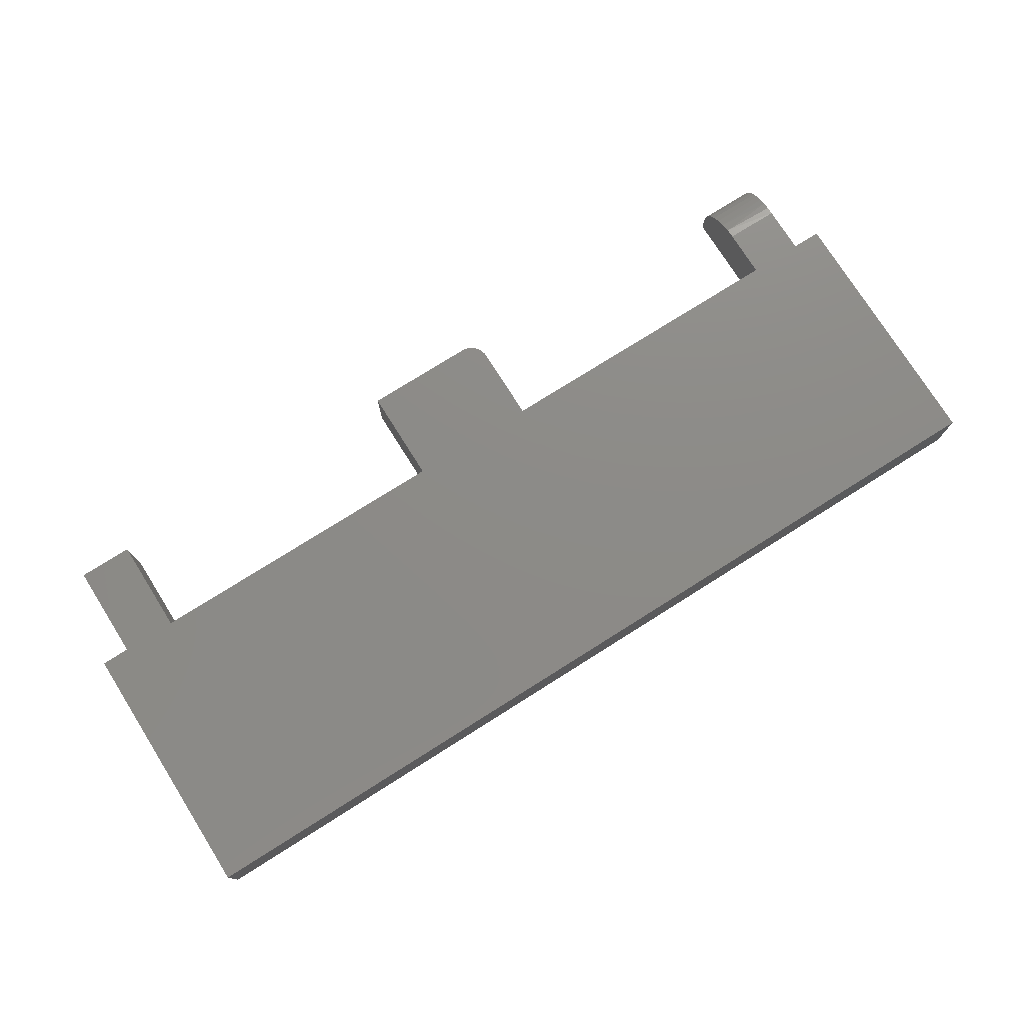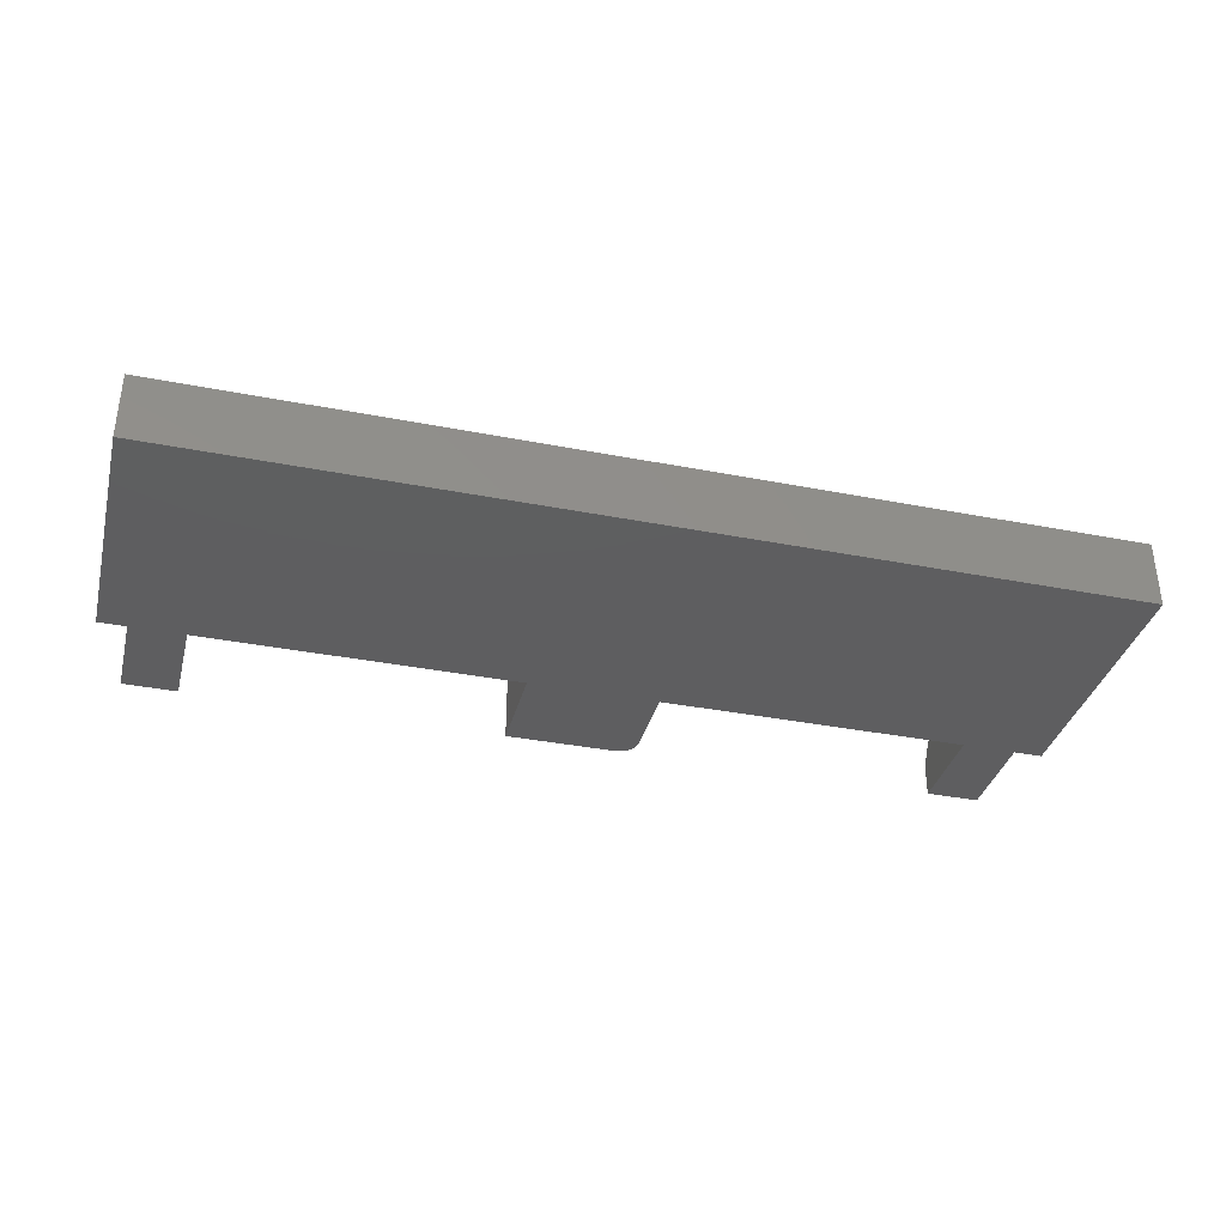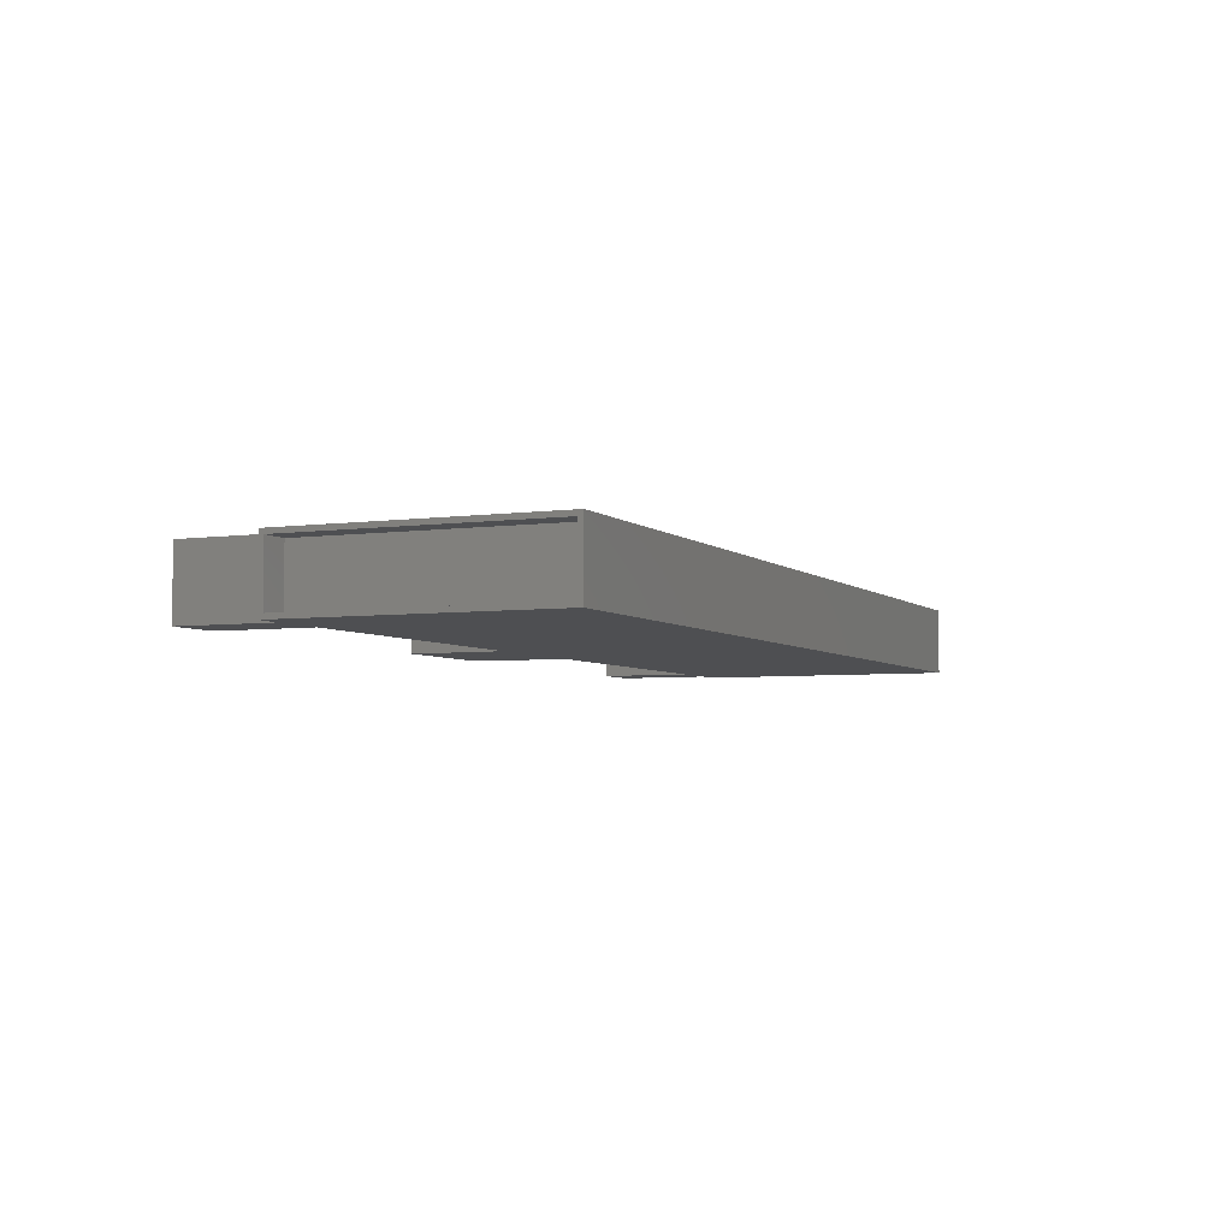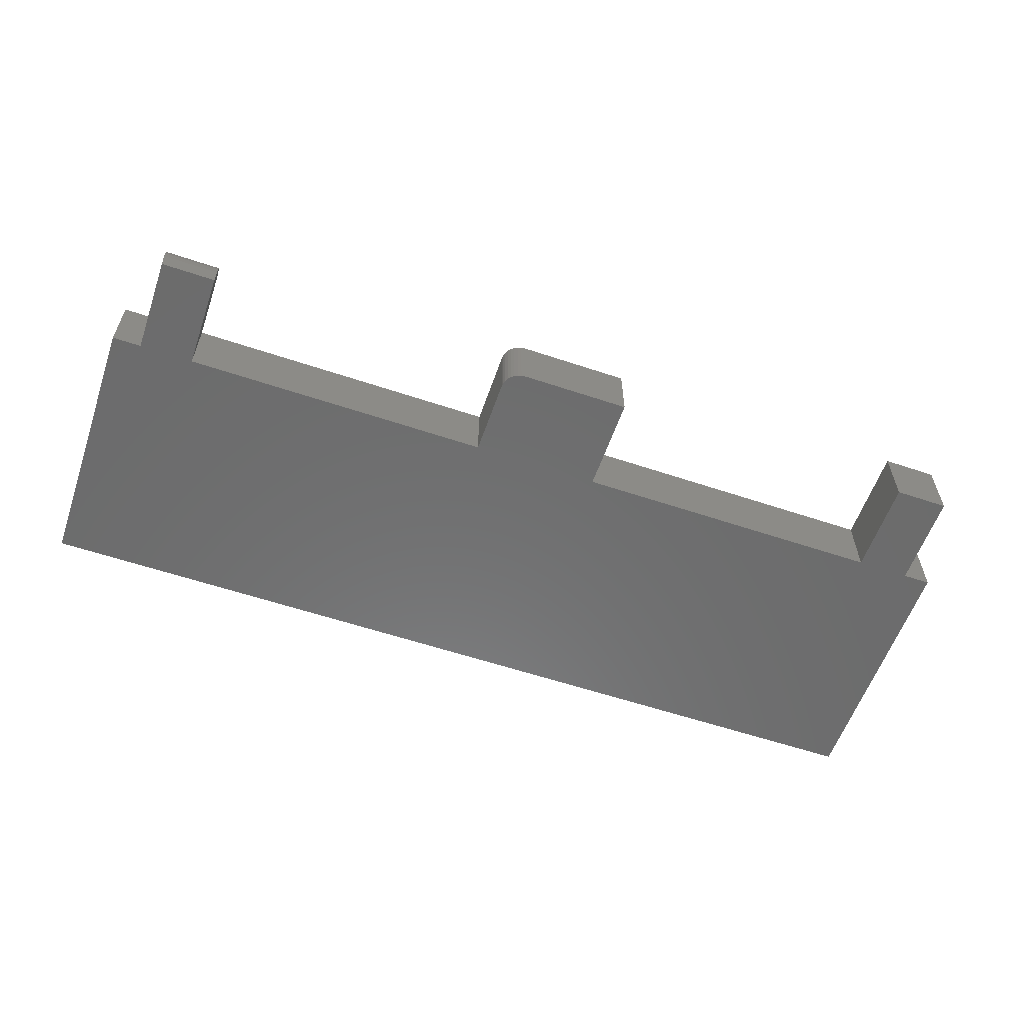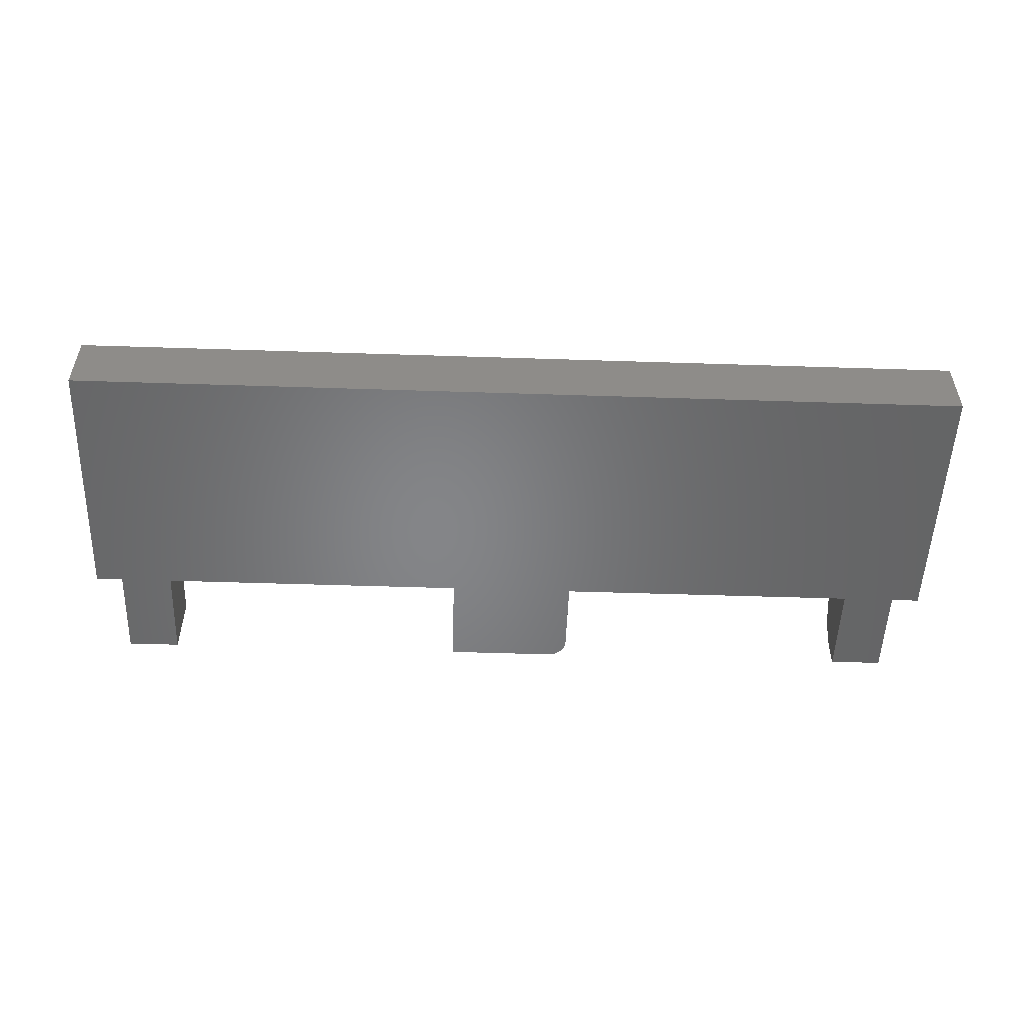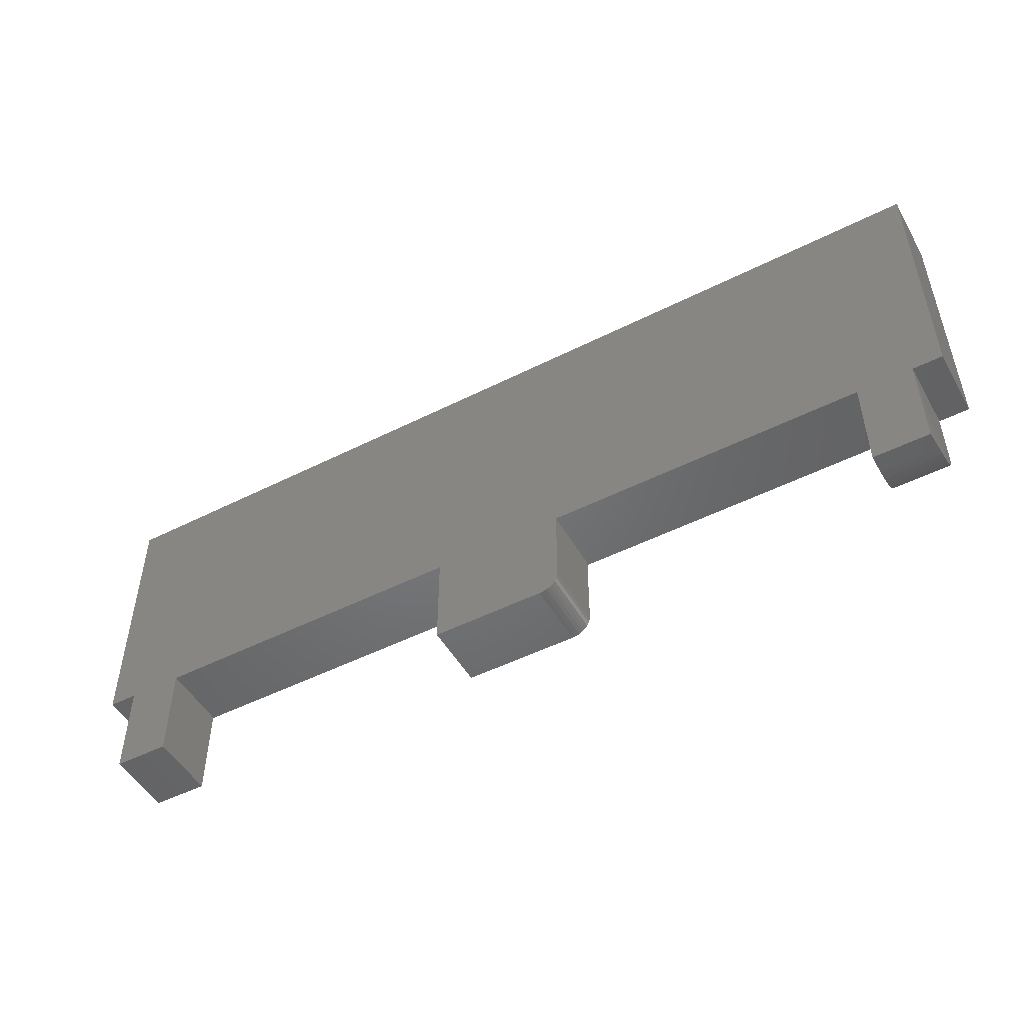
<metadata>
{"format":"stl","ext":"stl","renderer":"f3d","projection":"perspective","resolution":1024,"background":"white","views":[{"elev":76.2,"azim":147.8,"up":"+Z"},{"elev":-35.8,"azim":165.6,"up":"+Z"},{"elev":-4.6,"azim":113.9,"up":"+Z"},{"elev":-58.4,"azim":-19.1,"up":"+Z"},{"elev":-52.5,"azim":178.0,"up":"+Z"},{"elev":-50.0,"azim":-151.0,"up":"+Y"}]}
</metadata>
<code>
# stl→obj: 98 verts, 180 faces
v -0.07812 -0.5859 -0.05469
v 0.1016 -0.5859 -0.05469
v -0.07812 -0.5859 0.05189
v 0.1016 -0.5859 0.05189
v -0.1094 -0.4297 0.05189
v -0.1094 -0.4297 -0.05469
v -0.1094 -0.5547 0.05189
v -0.1094 -0.5547 -0.05469
v -0.09008 -0.5836 0.05189
v -0.08422 -0.5853 0.05189
v 0.1016 -0.4297 0.05189
v -0.1088 -0.5608 0.05189
v -0.107 -0.5666 0.05189
v -0.1041 -0.572 0.05189
v -0.1002 -0.5768 0.05189
v -0.09549 -0.5807 0.05189
v 0.1016 -0.4297 -0.05469
v -0.107 -0.5666 -0.05469
v -0.1088 -0.5608 -0.05469
v -0.08422 -0.5853 -0.05469
v -0.09008 -0.5836 -0.05469
v -0.09549 -0.5807 -0.05469
v -0.1002 -0.5768 -0.05469
v -0.1041 -0.572 -0.05469
v 0.75 1.665e-16 -0.05469
v 0.75 -0.4297 -0.05469
v 0.7047 -0.4297 -0.05469
v 0.6172 -0.4297 -0.05469
v -0.6156 -0.4297 -0.05469
v -0.7031 -0.4297 -0.05469
v -0.75 -0.4297 -0.05469
v -0.75 0 -0.05469
v -0.6156 -0.5859 -0.05469
v -0.7031 -0.5859 -0.05469
v 0.7047 -0.5859 -0.05469
v 0.6172 -0.5859 -0.05469
v -0.75 6.902e-18 0.05584
v 0.75 1.734e-16 0.05584
v 0.1016 -0.007812 -0.04688
v 0.1016 -0.007812 0.04803
v 0.1016 -0.4219 -0.04688
v 0.1016 -0.4219 0.04803
v -0.1094 -0.007812 0.04803
v -0.1094 -0.007812 -0.04688
v -0.1094 -0.4219 0.04803
v -0.1094 -0.4219 -0.04688
v -0.6156 -0.4219 0.04803
v -0.6156 -0.4219 -0.04688
v 0.6172 -0.4219 0.04803
v 0.6172 -0.4219 -0.04688
v -0.6156 -0.007812 0.04803
v 0.6172 -0.007812 0.04803
v -0.6156 -0.007812 -0.04688
v 0.6172 -0.007812 -0.04688
v 0.6172 -0.4297 0.05469
v -0.6156 -0.4297 0.05469
v 0.75 -0.4297 0.05584
v -0.75 -0.4297 0.05584
v -0.7031 -0.4297 0.05469
v 0.7047 -0.4297 0.05469
v -0.7048 -0.5859 -0.02344
v -0.6156 -0.5859 -0.02344
v -0.7051 -0.5848 -0.01045
v -0.7051 -0.582 0.0009065
v -0.705 -0.5776 0.01167
v -0.7048 -0.5712 0.02219
v -0.7045 -0.5632 0.03162
v -0.7041 -0.5539 0.03964
v -0.7037 -0.5434 0.04609
v -0.7034 -0.532 0.05084
v -0.7032 -0.5201 0.05372
v -0.7031 -0.5078 0.05469
v -0.6156 -0.5078 0.05469
v -0.6156 -0.58 0.00646
v -0.6156 -0.5844 -0.008196
v -0.6156 -0.5231 0.05319
v -0.6156 -0.5377 0.04874
v -0.6156 -0.5512 0.04152
v -0.6156 -0.5631 0.03181
v -0.6156 -0.5728 0.01997
v -0.7036 -0.4219 0.04803
v -0.7036 -0.007812 0.04803
v -0.7037 -0.4219 -0.04688
v -0.7037 -0.007812 -0.04688
v -0.7422 -0.4219 0.04803
v -0.7422 -0.4219 -0.04688
v -0.7422 -0.007812 0.04803
v -0.7422 -0.007812 -0.04688
v 0.6172 -0.5859 0.05469
v 0.7047 -0.5859 0.05469
v 0.7052 -0.4219 -0.04688
v 0.7052 -0.007812 -0.04688
v 0.7051 -0.4219 0.04803
v 0.7051 -0.007812 0.04803
v 0.75 -0.4219 0.04803
v 0.75 -0.4219 -0.04688
v 0.75 -0.007812 0.04803
v 0.75 -0.007812 -0.04688
f 1 2 3
f 3 2 4
f 5 6 7
f 7 6 8
f 3 9 10
f 4 11 5
f 4 5 7
f 4 7 12
f 4 12 13
f 4 13 14
f 4 14 15
f 4 15 16
f 4 16 9
f 4 9 3
f 17 18 19
f 17 19 8
f 17 8 6
f 18 17 2
f 18 2 1
f 18 1 20
f 18 20 21
f 18 21 22
f 18 22 23
f 18 23 24
f 25 26 27
f 25 27 28
f 25 28 17
f 25 17 6
f 25 6 29
f 25 29 30
f 25 30 31
f 25 31 32
f 33 34 29
f 29 34 30
f 35 36 27
f 27 36 28
f 7 8 12
f 12 8 19
f 12 19 13
f 13 19 18
f 13 18 14
f 14 18 24
f 14 24 15
f 15 24 23
f 15 23 16
f 16 23 22
f 16 22 9
f 9 22 21
f 9 21 10
f 10 21 20
f 10 20 3
f 3 20 1
f 32 37 25
f 25 37 38
f 39 40 41
f 41 40 42
f 17 11 2
f 2 11 4
f 43 44 45
f 45 44 46
f 47 45 48
f 48 45 46
f 42 49 41
f 41 49 50
f 45 47 43
f 43 47 51
f 49 42 52
f 52 42 40
f 48 46 53
f 53 46 44
f 41 50 39
f 39 50 54
f 51 53 43
f 43 53 44
f 40 39 52
f 52 39 54
f 55 56 5
f 55 5 11
f 55 11 17
f 55 17 28
f 57 58 59
f 57 59 56
f 57 56 55
f 57 55 60
f 57 60 27
f 57 27 26
f 29 6 56
f 56 6 5
f 31 30 58
f 58 30 59
f 34 33 61
f 61 33 62
f 30 34 61
f 30 61 63
f 30 63 64
f 30 64 65
f 30 65 66
f 30 66 67
f 30 67 68
f 30 68 69
f 30 69 70
f 30 70 71
f 30 71 72
f 30 72 59
f 56 59 73
f 73 59 72
f 62 74 75
f 33 29 56
f 33 56 73
f 33 73 76
f 33 76 77
f 33 77 78
f 33 78 79
f 33 79 80
f 33 80 74
f 33 74 62
f 76 70 77
f 77 70 69
f 77 69 78
f 69 68 78
f 80 65 74
f 74 65 64
f 74 64 75
f 73 72 76
f 76 72 71
f 76 71 70
f 78 68 79
f 79 68 67
f 79 67 80
f 80 67 66
f 80 66 65
f 61 62 63
f 63 62 75
f 63 75 64
f 53 51 48
f 48 51 47
f 81 82 83
f 83 82 84
f 85 81 86
f 86 81 83
f 81 85 82
f 82 85 87
f 86 83 88
f 88 83 84
f 87 88 82
f 82 88 84
f 36 35 89
f 89 35 90
f 91 92 93
f 93 92 94
f 35 27 90
f 90 27 60
f 60 55 90
f 90 55 89
f 52 54 49
f 49 54 50
f 55 28 89
f 89 28 36
f 93 95 91
f 91 95 96
f 95 93 97
f 97 93 94
f 91 96 92
f 92 96 98
f 94 92 97
f 97 92 98
f 25 98 26
f 25 38 98
f 38 97 98
f 38 57 97
f 98 96 26
f 57 26 96
f 57 96 95
f 57 95 97
f 87 85 88
f 88 85 86
f 37 32 58
f 58 32 31
f 57 38 58
f 58 38 37

</code>
